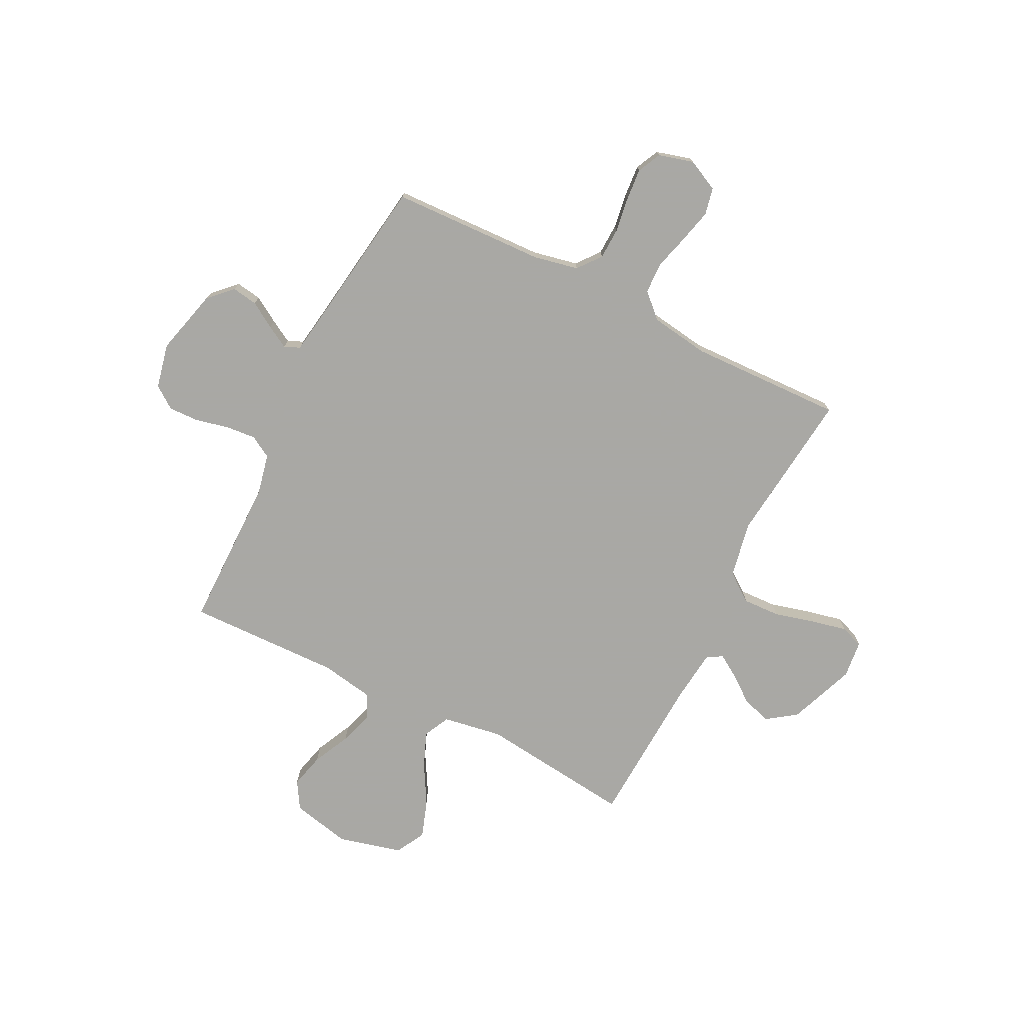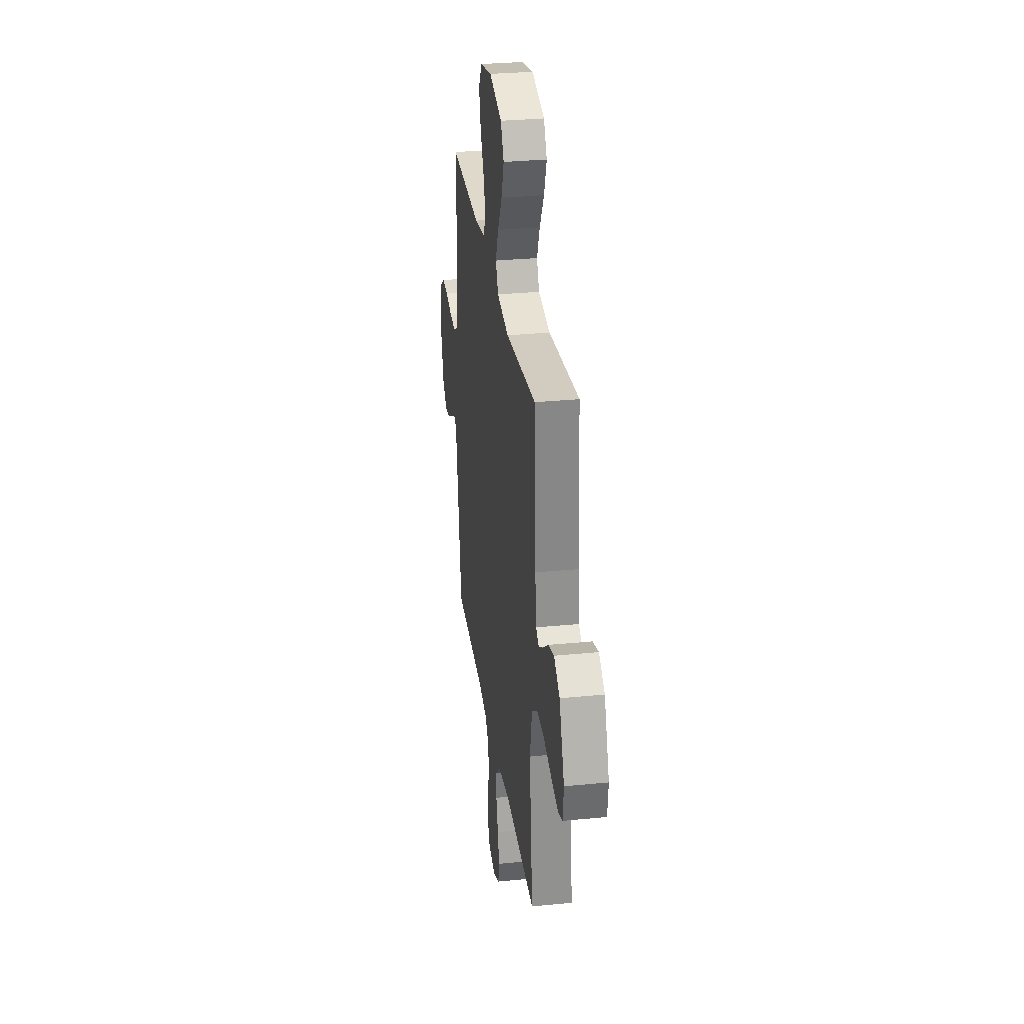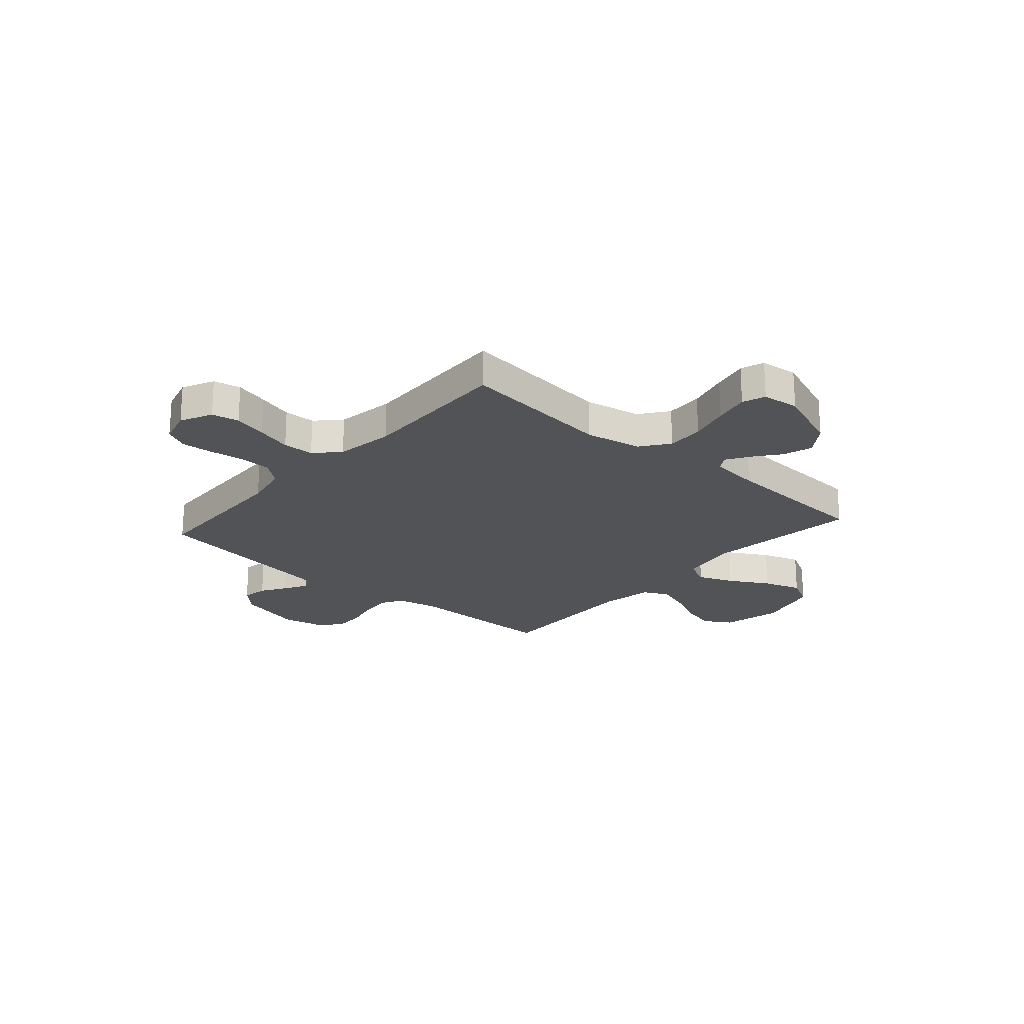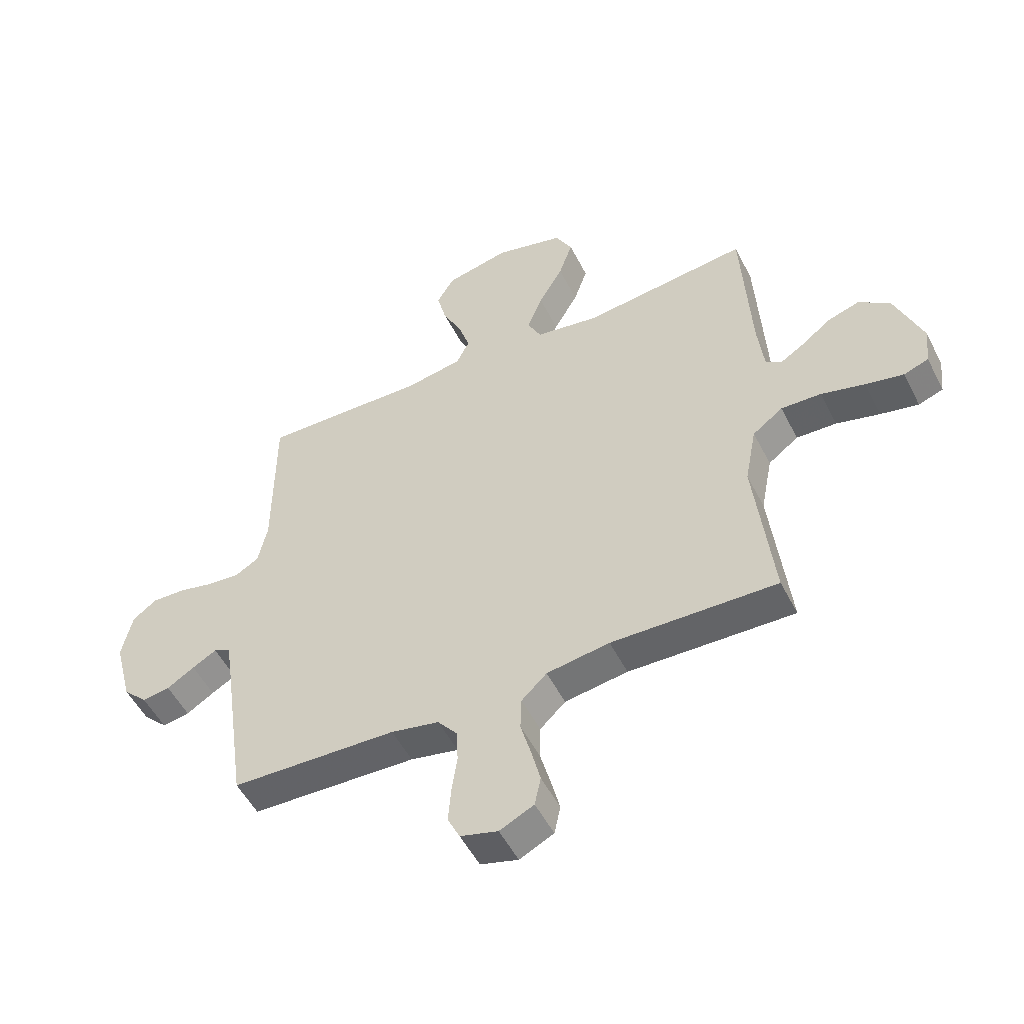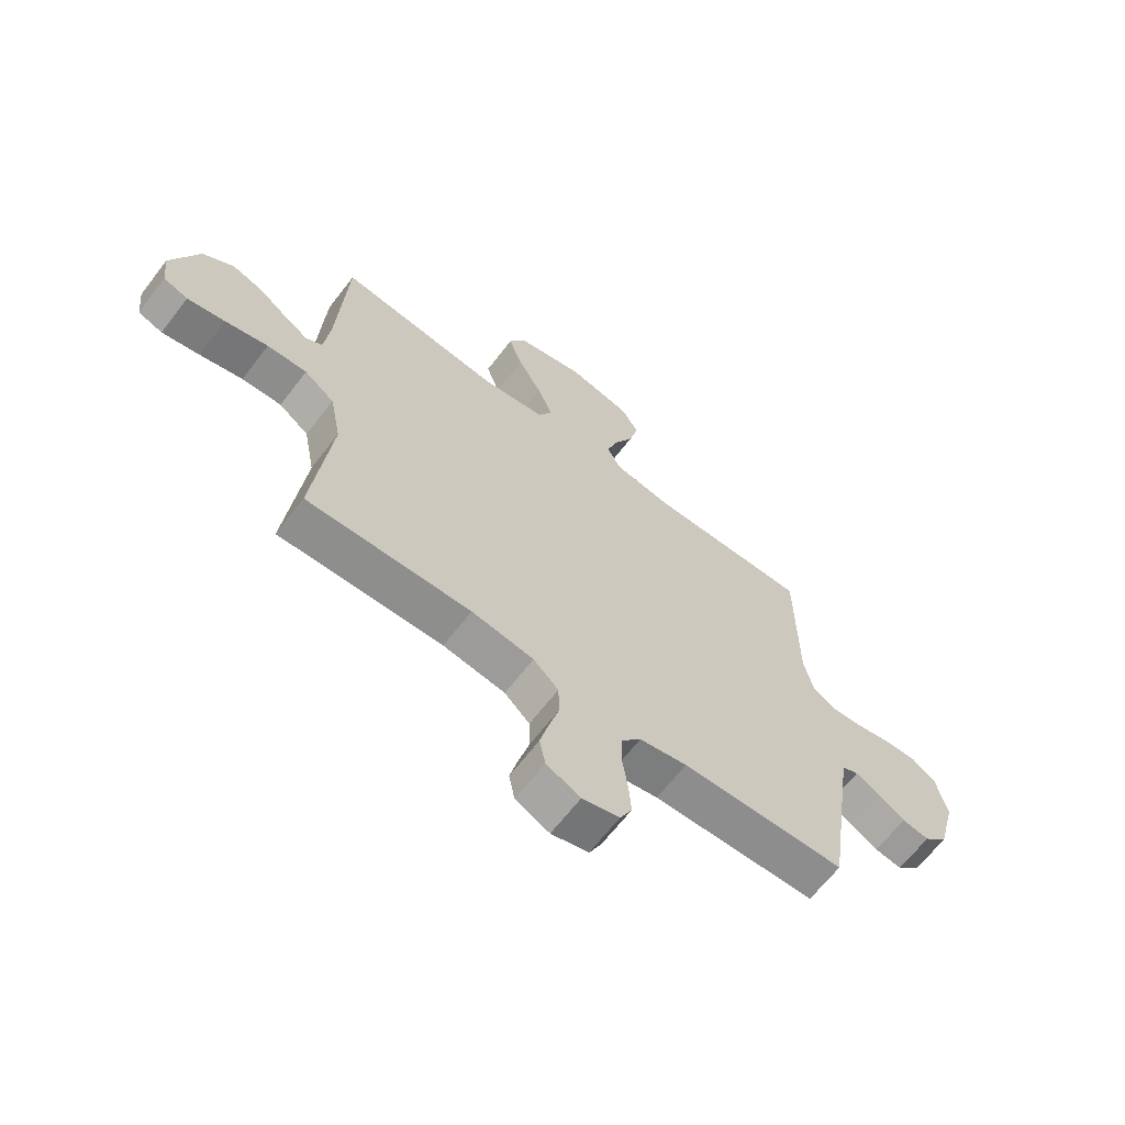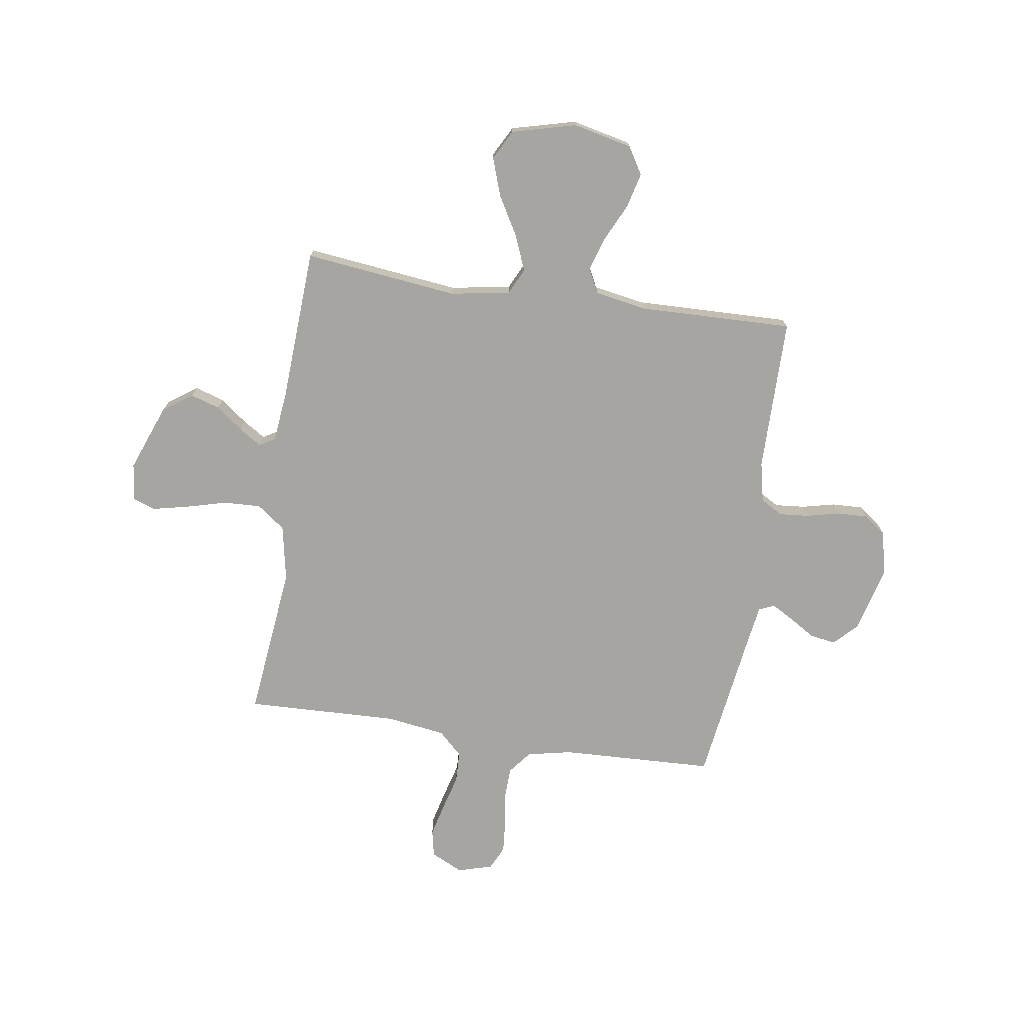
<metadata>
{"format":"obj","ext":"obj","renderer":"f3d","projection":"perspective","resolution":1024,"background":"white","views":[{"elev":-75.0,"azim":153.4,"up":"+Y"},{"elev":30.9,"azim":-98.1,"up":"+Z"},{"elev":-22.1,"azim":-131.4,"up":"+Y"},{"elev":-52.1,"azim":-153.5,"up":"+Z"},{"elev":-65.7,"azim":-37.6,"up":"+Z"},{"elev":-73.8,"azim":-8.5,"up":"+Y"}]}
</metadata>
<code>
v 0.5 0.07 -0.5
v 0.2 0.07 -0.511
v 0.113 0.07 -0.529
v 0.077 0.07 -0.574
v 0.075 0.07 -0.635
v 0.085 0.07 -0.703
v 0.09 0.07 -0.765
v 0.068 0.07 -0.811
v 0 0.07 -0.83
v -0.062 0.07 -0.8
v -0.073 0.07 -0.747
v -0.057 0.07 -0.682
v -0.038 0.07 -0.613
v -0.04 0.07 -0.552
v -0.086 0.07 -0.508
v -0.2 0.07 -0.491
v -0.5 0.07 -0.5
v -0.467 0.07 -0.2
v -0.488 0.07 -0.091
v -0.543 0.07 -0.05
v -0.616 0.07 -0.053
v -0.695 0.07 -0.074
v -0.764 0.07 -0.089
v -0.809 0.07 -0.073
v -0.817 0.07 0
v -0.767 0.07 0.13
v -0.71 0.07 0.17
v -0.653 0.07 0.152
v -0.601 0.07 0.112
v -0.557 0.07 0.084
v -0.527 0.07 0.102
v -0.516 0.07 0.2
v -0.5 0.07 0.5
v -0.2 0.07 0.465
v -0.084 0.07 0.484
v -0.059 0.07 0.535
v -0.087 0.07 0.604
v -0.131 0.07 0.681
v -0.156 0.07 0.754
v -0.125 0.07 0.812
v 0 0.07 0.844
v 0.115 0.07 0.818
v 0.147 0.07 0.765
v 0.13 0.07 0.697
v 0.095 0.07 0.624
v 0.074 0.07 0.559
v 0.098 0.07 0.511
v 0.2 0.07 0.493
v 0.5 0.07 0.5
v 0.501 0.07 0.2
v 0.518 0.07 0.122
v 0.561 0.07 0.097
v 0.619 0.07 0.102
v 0.684 0.07 0.117
v 0.743 0.07 0.119
v 0.787 0.07 0.087
v 0.806 0.07 0
v 0.773 0.07 -0.128
v 0.729 0.07 -0.172
v 0.679 0.07 -0.164
v 0.629 0.07 -0.133
v 0.585 0.07 -0.108
v 0.555 0.07 -0.121
v 0.543 0.07 -0.2
v 0.5 0 -0.5
v 0.2 0 -0.511
v 0.113 0 -0.529
v 0.077 0 -0.574
v 0.075 0 -0.635
v 0.085 0 -0.703
v 0.09 0 -0.765
v 0.068 0 -0.811
v 0 0 -0.83
v -0.062 0 -0.8
v -0.073 0 -0.747
v -0.057 0 -0.682
v -0.038 0 -0.613
v -0.04 0 -0.552
v -0.086 0 -0.508
v -0.2 0 -0.491
v -0.5 0 -0.5
v -0.467 0 -0.2
v -0.488 0 -0.091
v -0.543 0 -0.05
v -0.616 0 -0.053
v -0.695 0 -0.074
v -0.764 0 -0.089
v -0.809 0 -0.073
v -0.817 0 0
v -0.767 0 0.13
v -0.71 0 0.17
v -0.653 0 0.152
v -0.601 0 0.112
v -0.557 0 0.084
v -0.527 0 0.102
v -0.516 0 0.2
v -0.5 0 0.5
v -0.2 0 0.465
v -0.084 0 0.484
v -0.059 0 0.535
v -0.087 0 0.604
v -0.131 0 0.681
v -0.156 0 0.754
v -0.125 0 0.812
v 0 0 0.844
v 0.115 0 0.818
v 0.147 0 0.765
v 0.13 0 0.697
v 0.095 0 0.624
v 0.074 0 0.559
v 0.098 0 0.511
v 0.2 0 0.493
v 0.5 0 0.5
v 0.501 0 0.2
v 0.518 0 0.122
v 0.561 0 0.097
v 0.619 0 0.102
v 0.684 0 0.117
v 0.743 0 0.119
v 0.787 0 0.087
v 0.806 0 0
v 0.773 0 -0.128
v 0.729 0 -0.172
v 0.679 0 -0.164
v 0.629 0 -0.133
v 0.585 0 -0.108
v 0.555 0 -0.121
v 0.543 0 -0.2
f 58 59 60 61
f 58 61 62
f 57 58 62
f 56 57 62 63
f 53 54 55 56
f 52 53 56 63
f 48 49 50
f 47 48 50 51
f 42 43 44 45
f 42 45 46
f 41 42 46
f 40 41 46
f 37 38 39 40
f 36 37 40 46
f 35 36 46 47
f 32 33 34
f 31 32 34 35
f 26 27 28 29
f 26 29 30
f 25 26 30
f 24 25 30
f 21 22 23 24
f 21 24 30 31
f 16 17 18
f 15 16 18 19
f 14 15 19
f 10 11 12 13
f 8 9 10 13
f 8 13 14
f 5 6 7 8
f 4 5 8 14
f 3 4 14 19
f 64 1 2
f 51 52 63 64
f 20 21 31 35
f 35 47 51 64
f 19 20 35 64
f 2 3 19 64
f 125 124 123 122
f 126 125 122
f 126 122 121
f 127 126 121 120
f 120 119 118 117
f 127 120 117 116
f 114 113 112
f 115 114 112 111
f 109 108 107 106
f 110 109 106
f 110 106 105
f 110 105 104
f 104 103 102 101
f 110 104 101 100
f 111 110 100 99
f 98 97 96
f 99 98 96 95
f 93 92 91 90
f 94 93 90
f 94 90 89
f 94 89 88
f 88 87 86 85
f 95 94 88 85
f 82 81 80
f 83 82 80 79
f 83 79 78
f 77 76 75 74
f 77 74 73 72
f 78 77 72
f 72 71 70 69
f 78 72 69 68
f 83 78 68 67
f 66 65 128
f 128 127 116 115
f 99 95 85 84
f 128 115 111 99
f 128 99 84 83
f 128 83 67 66
f 1 65 66 2
f 2 66 67 3
f 3 67 68 4
f 4 68 69 5
f 5 69 70 6
f 6 70 71 7
f 7 71 72 8
f 8 72 73 9
f 9 73 74 10
f 10 74 75 11
f 11 75 76 12
f 12 76 77 13
f 13 77 78 14
f 14 78 79 15
f 15 79 80 16
f 16 80 81 17
f 17 81 82 18
f 18 82 83 19
f 19 83 84 20
f 20 84 85 21
f 21 85 86 22
f 22 86 87 23
f 23 87 88 24
f 24 88 89 25
f 25 89 90 26
f 26 90 91 27
f 27 91 92 28
f 28 92 93 29
f 29 93 94 30
f 30 94 95 31
f 31 95 96 32
f 32 96 97 33
f 33 97 98 34
f 34 98 99 35
f 35 99 100 36
f 36 100 101 37
f 37 101 102 38
f 38 102 103 39
f 39 103 104 40
f 40 104 105 41
f 41 105 106 42
f 42 106 107 43
f 43 107 108 44
f 44 108 109 45
f 45 109 110 46
f 46 110 111 47
f 47 111 112 48
f 48 112 113 49
f 49 113 114 50
f 50 114 115 51
f 51 115 116 52
f 52 116 117 53
f 53 117 118 54
f 54 118 119 55
f 55 119 120 56
f 56 120 121 57
f 57 121 122 58
f 58 122 123 59
f 59 123 124 60
f 60 124 125 61
f 61 125 126 62
f 62 126 127 63
f 63 127 128 64
f 64 128 65 1

</code>
